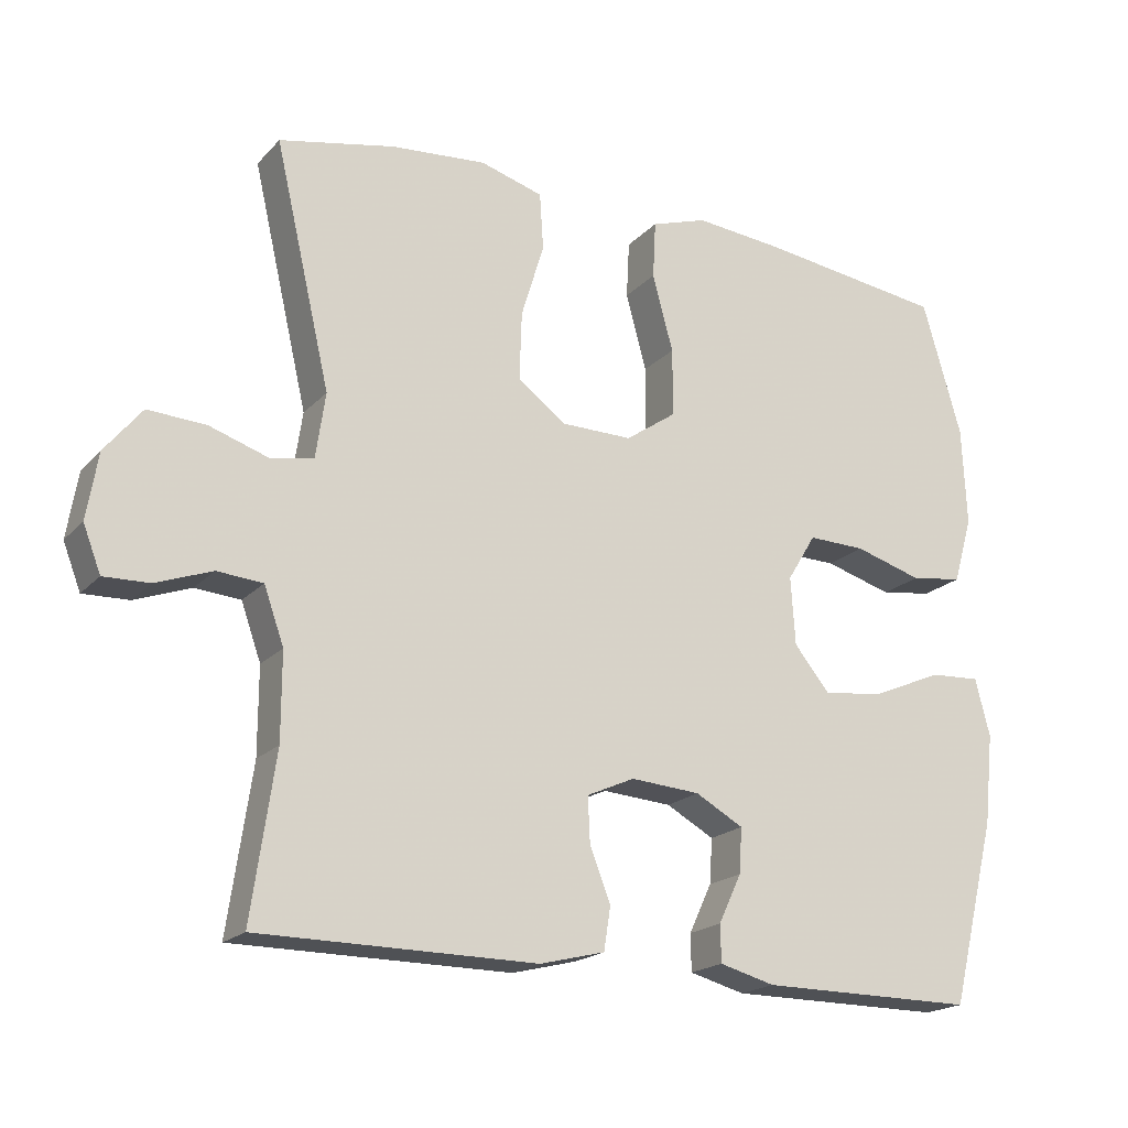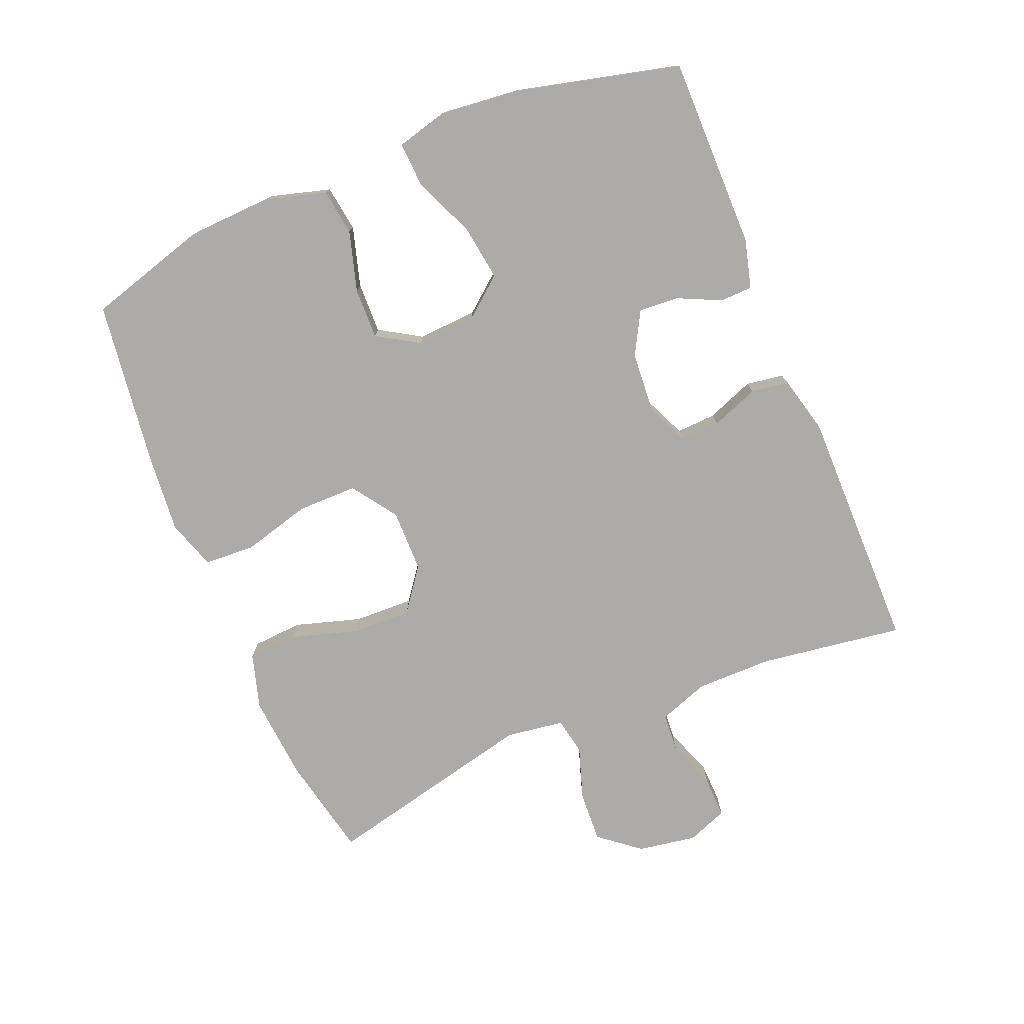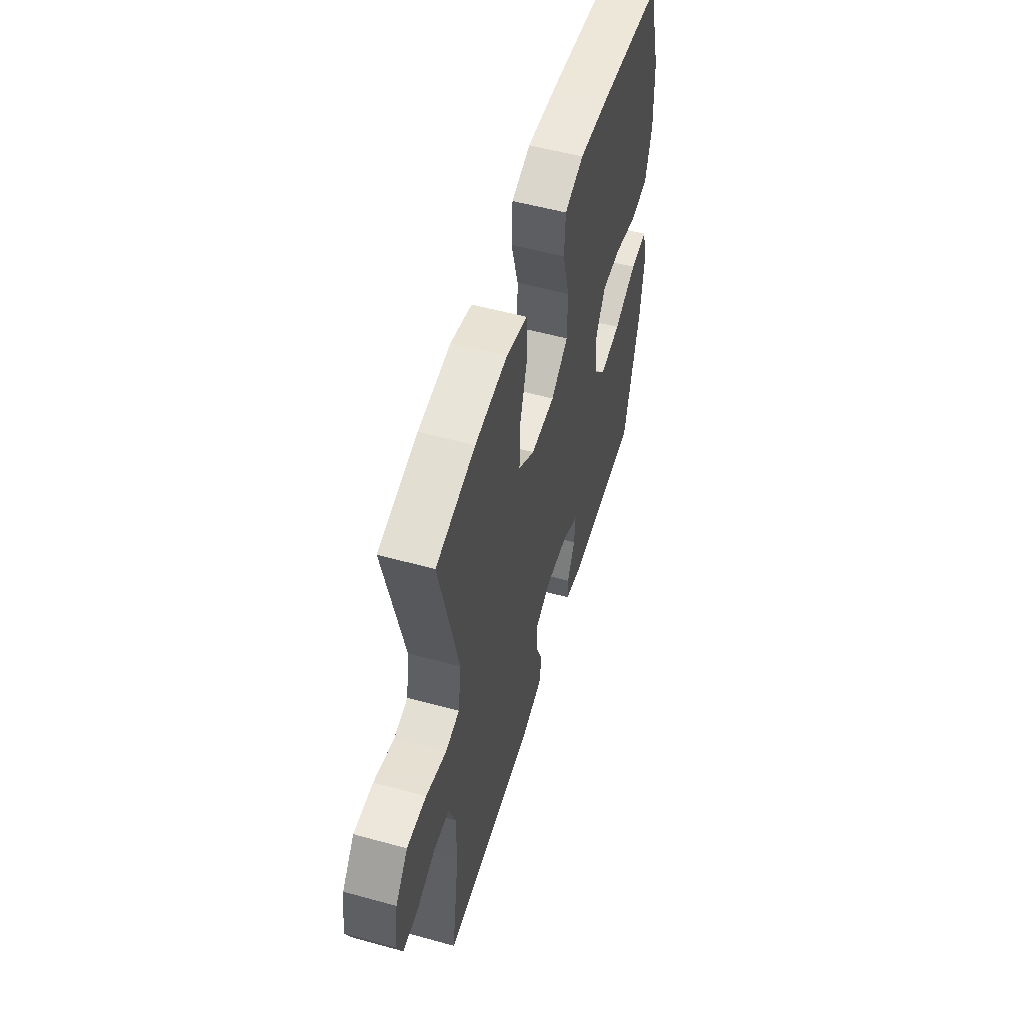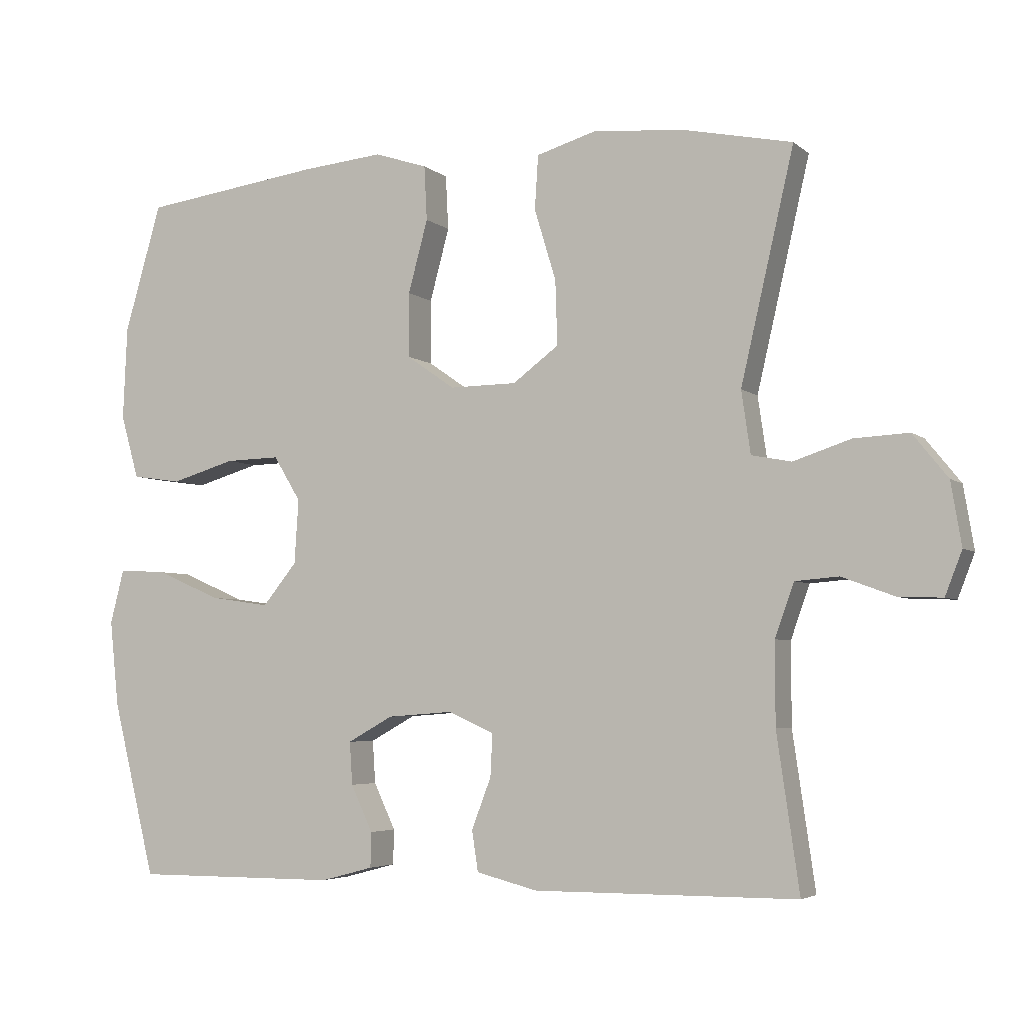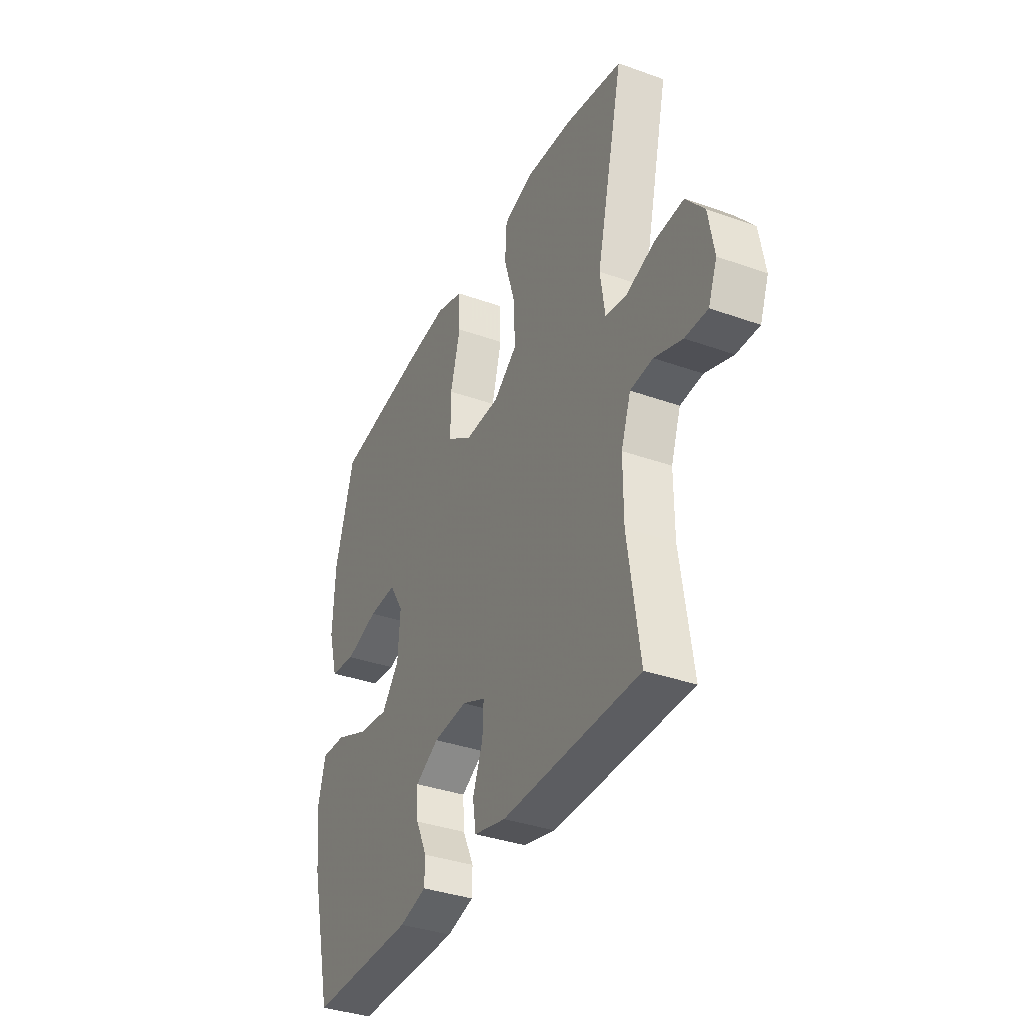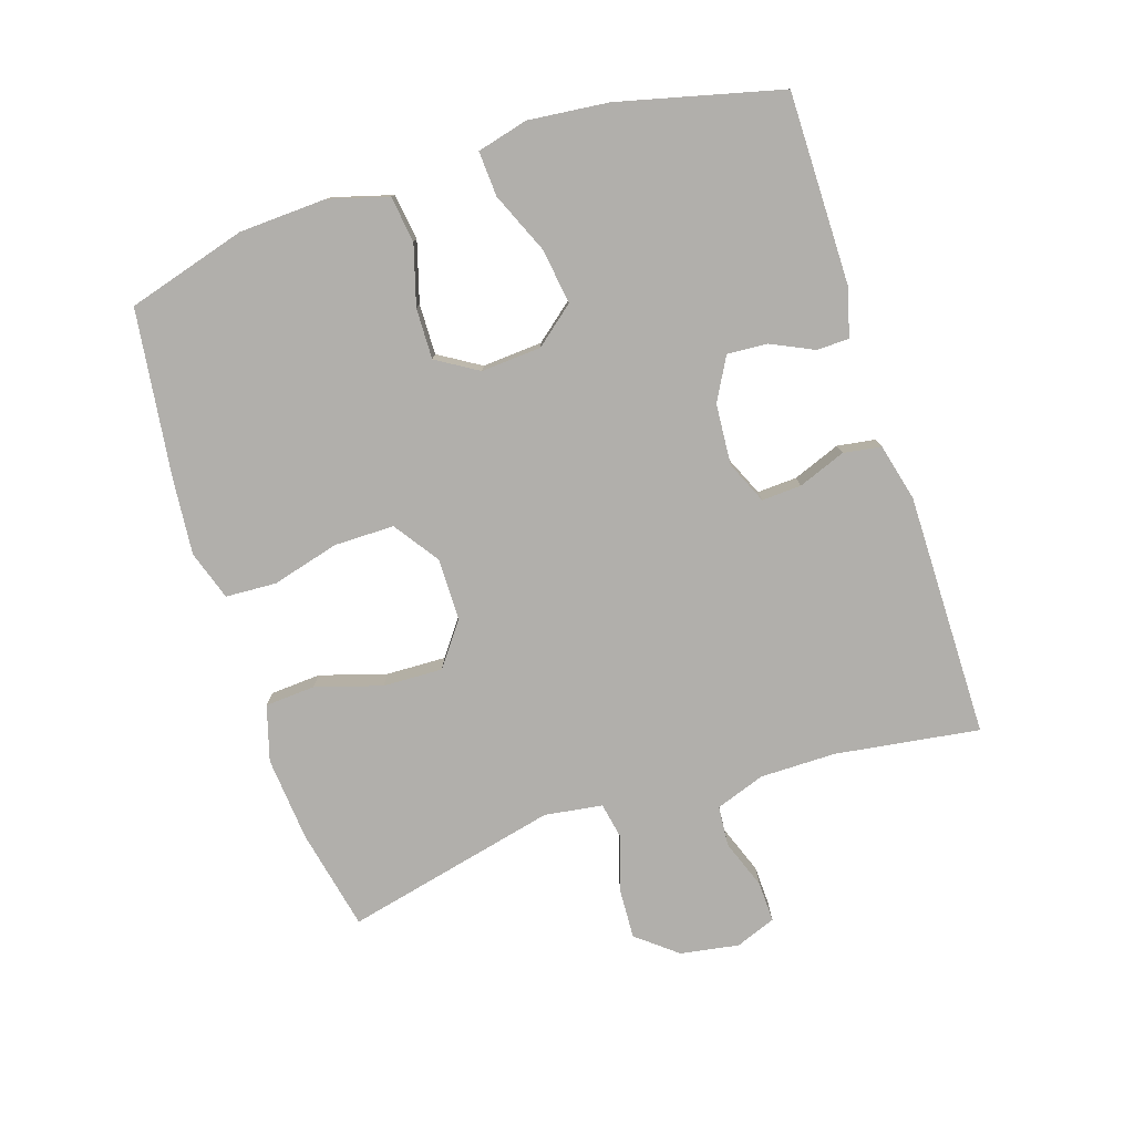
<metadata>
{"format":"obj","ext":"obj","renderer":"f3d","projection":"perspective","resolution":1024,"background":"white","views":[{"elev":-19.4,"azim":-29.2,"up":"+Z"},{"elev":-76.4,"azim":112.5,"up":"+Y"},{"elev":54.5,"azim":-73.7,"up":"+Z"},{"elev":-4.5,"azim":-155.6,"up":"+Z"},{"elev":-36.5,"azim":-114.9,"up":"+Z"},{"elev":-78.1,"azim":108.0,"up":"+Y"}]}
</metadata>
<code>
v 0.5 0.07 0.5
v 0.553 0.07 0.317
v 0.559 0.07 0.183
v 0.533 0.07 0.092
v 0.462 0.07 0.082
v 0.37 0.07 0.109
v 0.292 0.07 0.111
v 0.253 0.07 0.047
v 0.259 0.07 -0.045
v 0.308 0.07 -0.105
v 0.393 0.07 -0.093
v 0.486 0.07 -0.053
v 0.555 0.07 -0.049
v 0.575 0.07 -0.127
v 0.562 0.07 -0.25
v 0.5 0.07 -0.5
v 0.207 0.07 -0.499
v 0.132 0.07 -0.479
v 0.131 0.07 -0.429
v 0.162 0.07 -0.363
v 0.166 0.07 -0.302
v 0.101 0.07 -0.266
v 0.007 0.07 -0.259
v -0.058 0.07 -0.288
v -0.055 0.07 -0.349
v -0.027 0.07 -0.422
v -0.036 0.07 -0.48
v -0.124 0.07 -0.502
v -0.5 0.07 -0.5
v -0.468 0.07 -0.279
v -0.468 0.07 -0.162
v -0.495 0.07 -0.086
v -0.557 0.07 -0.081
v -0.633 0.07 -0.109
v -0.695 0.07 -0.111
v -0.719 0.07 -0.049
v -0.704 0.07 0.041
v -0.654 0.07 0.103
v -0.576 0.07 0.099
v -0.494 0.07 0.072
v -0.437 0.07 0.083
v -0.424 0.07 0.172
v -0.5 0.07 0.5
v -0.343 0.07 0.533
v -0.213 0.07 0.544
v -0.128 0.07 0.519
v -0.123 0.07 0.442
v -0.154 0.07 0.34
v -0.157 0.07 0.248
v -0.091 0.07 0.199
v 0.005 0.07 0.198
v 0.074 0.07 0.246
v 0.074 0.07 0.338
v 0.046 0.07 0.442
v 0.05 0.07 0.52
v 0.126 0.07 0.545
v 0.244 0.07 0.534
v 0.5 0 0.5
v 0.553 0 0.317
v 0.559 0 0.183
v 0.533 0 0.092
v 0.462 0 0.082
v 0.37 0 0.109
v 0.292 0 0.111
v 0.253 0 0.047
v 0.259 0 -0.045
v 0.308 0 -0.105
v 0.393 0 -0.093
v 0.486 0 -0.053
v 0.555 0 -0.049
v 0.575 0 -0.127
v 0.562 0 -0.25
v 0.5 0 -0.5
v 0.207 0 -0.499
v 0.132 0 -0.479
v 0.131 0 -0.429
v 0.162 0 -0.363
v 0.166 0 -0.302
v 0.101 0 -0.266
v 0.007 0 -0.259
v -0.058 0 -0.288
v -0.055 0 -0.349
v -0.027 0 -0.422
v -0.036 0 -0.48
v -0.124 0 -0.502
v -0.5 0 -0.5
v -0.468 0 -0.279
v -0.468 0 -0.162
v -0.495 0 -0.086
v -0.557 0 -0.081
v -0.633 0 -0.109
v -0.695 0 -0.111
v -0.719 0 -0.049
v -0.704 0 0.041
v -0.654 0 0.103
v -0.576 0 0.099
v -0.494 0 0.072
v -0.437 0 0.083
v -0.424 0 0.172
v -0.5 0 0.5
v -0.343 0 0.533
v -0.213 0 0.544
v -0.128 0 0.519
v -0.123 0 0.442
v -0.154 0 0.34
v -0.157 0 0.248
v -0.091 0 0.199
v 0.005 0 0.198
v 0.074 0 0.246
v 0.074 0 0.338
v 0.046 0 0.442
v 0.05 0 0.52
v 0.126 0 0.545
v 0.244 0 0.534
f 4 5 6
f 3 4 6
f 2 3 6
f 1 2 6
f 57 1 6
f 56 57 6
f 55 56 6
f 54 55 6
f 53 54 6
f 52 53 6 7
f 51 52 7 8
f 50 51 8 9
f 46 47 48
f 45 46 48
f 44 45 48
f 43 44 48
f 42 43 48
f 41 42 48 49
f 38 39 40
f 37 38 40
f 36 37 40
f 35 36 40
f 34 35 40
f 33 34 40
f 32 33 40 41
f 41 49 50
f 32 41 50
f 31 32 50
f 28 29 30
f 27 28 30
f 26 27 30
f 25 26 30
f 30 31 50
f 25 30 50
f 24 25 50
f 18 19 20
f 17 18 20
f 16 17 20
f 15 16 20
f 14 15 20
f 13 14 20
f 12 13 20
f 11 12 20
f 10 11 20 21
f 50 9 10
f 24 50 10
f 23 24 10
f 10 21 22
f 10 22 23
f 63 62 61
f 63 61 60
f 63 60 59
f 63 59 58
f 63 58 114
f 63 114 113
f 63 113 112
f 63 112 111
f 63 111 110
f 64 63 110 109
f 65 64 109 108
f 66 65 108 107
f 105 104 103
f 105 103 102
f 105 102 101
f 105 101 100
f 105 100 99
f 106 105 99 98
f 97 96 95
f 97 95 94
f 97 94 93
f 97 93 92
f 97 92 91
f 97 91 90
f 98 97 90 89
f 107 106 98
f 107 98 89
f 107 89 88
f 87 86 85
f 87 85 84
f 87 84 83
f 87 83 82
f 107 88 87
f 107 87 82
f 107 82 81
f 77 76 75
f 77 75 74
f 77 74 73
f 77 73 72
f 77 72 71
f 77 71 70
f 77 70 69
f 77 69 68
f 78 77 68 67
f 67 66 107
f 67 107 81
f 67 81 80
f 79 78 67
f 80 79 67
f 1 58 59 2
f 2 59 60 3
f 3 60 61 4
f 4 61 62 5
f 5 62 63 6
f 6 63 64 7
f 7 64 65 8
f 8 65 66 9
f 9 66 67 10
f 10 67 68 11
f 11 68 69 12
f 12 69 70 13
f 13 70 71 14
f 14 71 72 15
f 15 72 73 16
f 16 73 74 17
f 17 74 75 18
f 18 75 76 19
f 19 76 77 20
f 20 77 78 21
f 21 78 79 22
f 22 79 80 23
f 23 80 81 24
f 24 81 82 25
f 25 82 83 26
f 26 83 84 27
f 27 84 85 28
f 28 85 86 29
f 29 86 87 30
f 30 87 88 31
f 31 88 89 32
f 32 89 90 33
f 33 90 91 34
f 34 91 92 35
f 35 92 93 36
f 36 93 94 37
f 37 94 95 38
f 38 95 96 39
f 39 96 97 40
f 40 97 98 41
f 41 98 99 42
f 42 99 100 43
f 43 100 101 44
f 44 101 102 45
f 45 102 103 46
f 46 103 104 47
f 47 104 105 48
f 48 105 106 49
f 49 106 107 50
f 50 107 108 51
f 51 108 109 52
f 52 109 110 53
f 53 110 111 54
f 54 111 112 55
f 55 112 113 56
f 56 113 114 57
f 57 114 58 1

</code>
